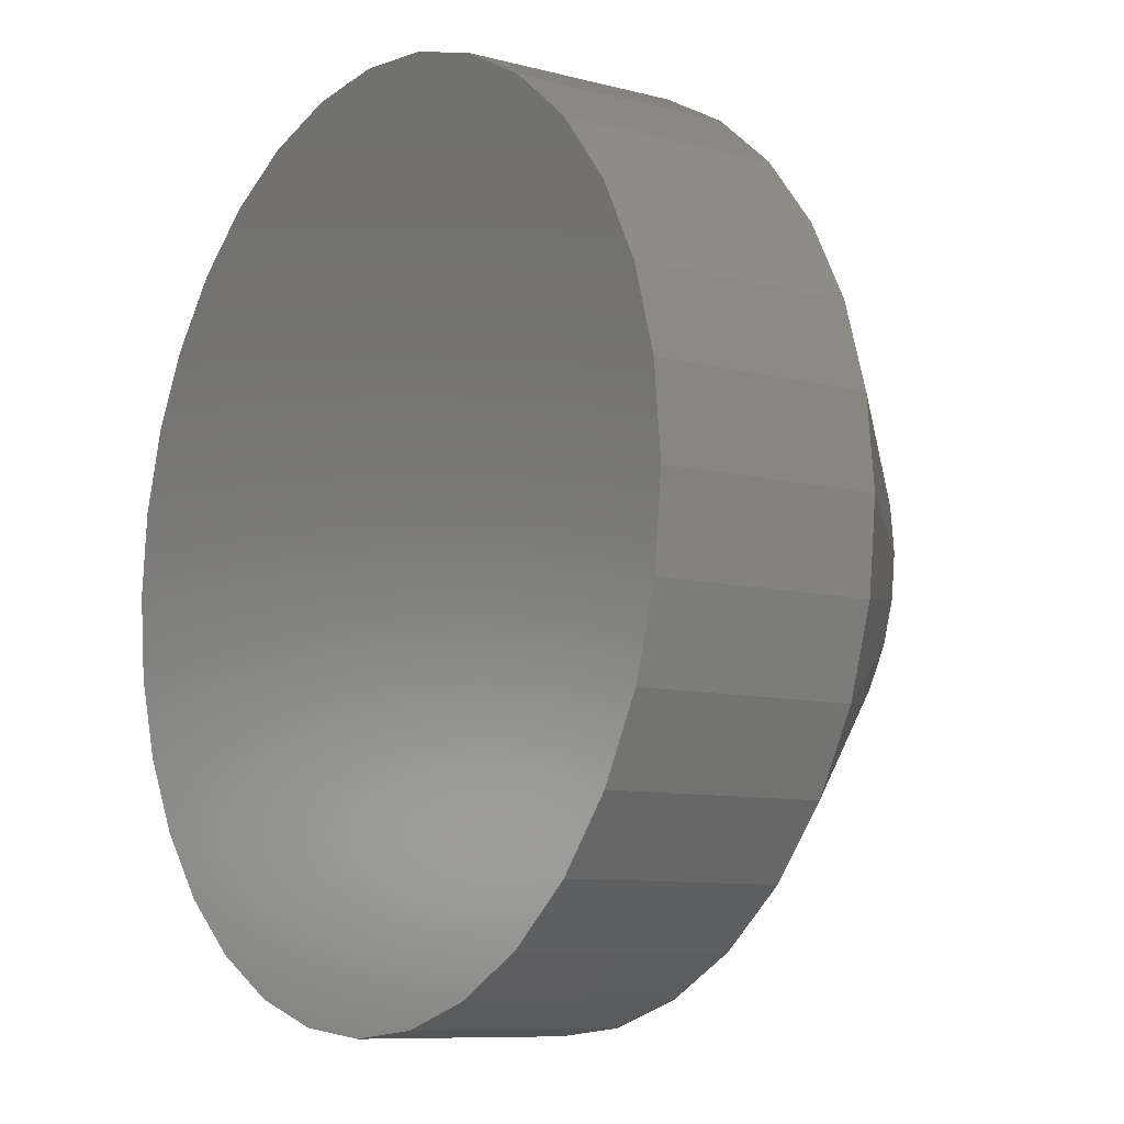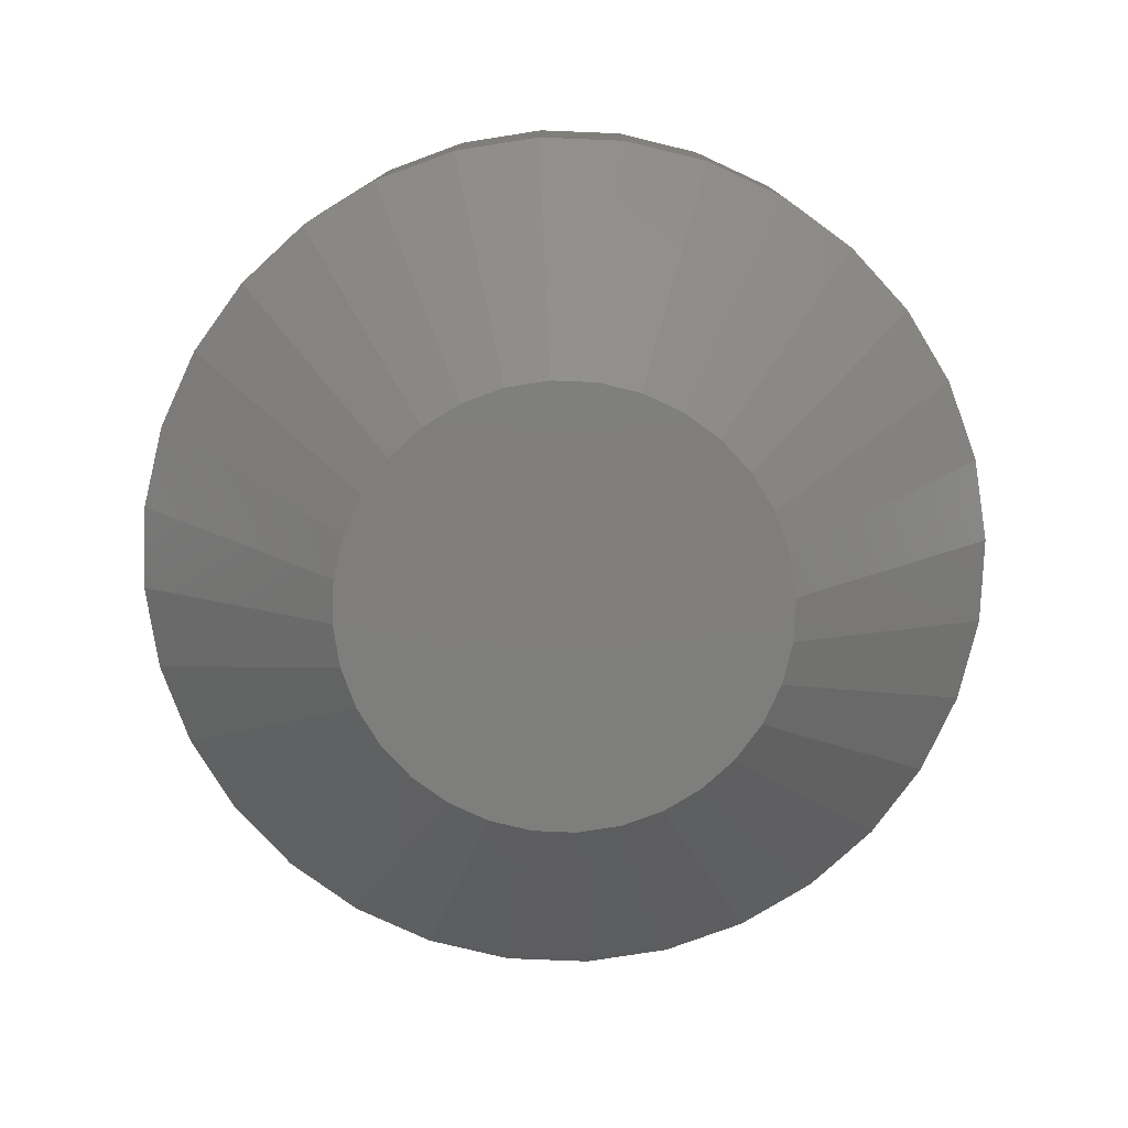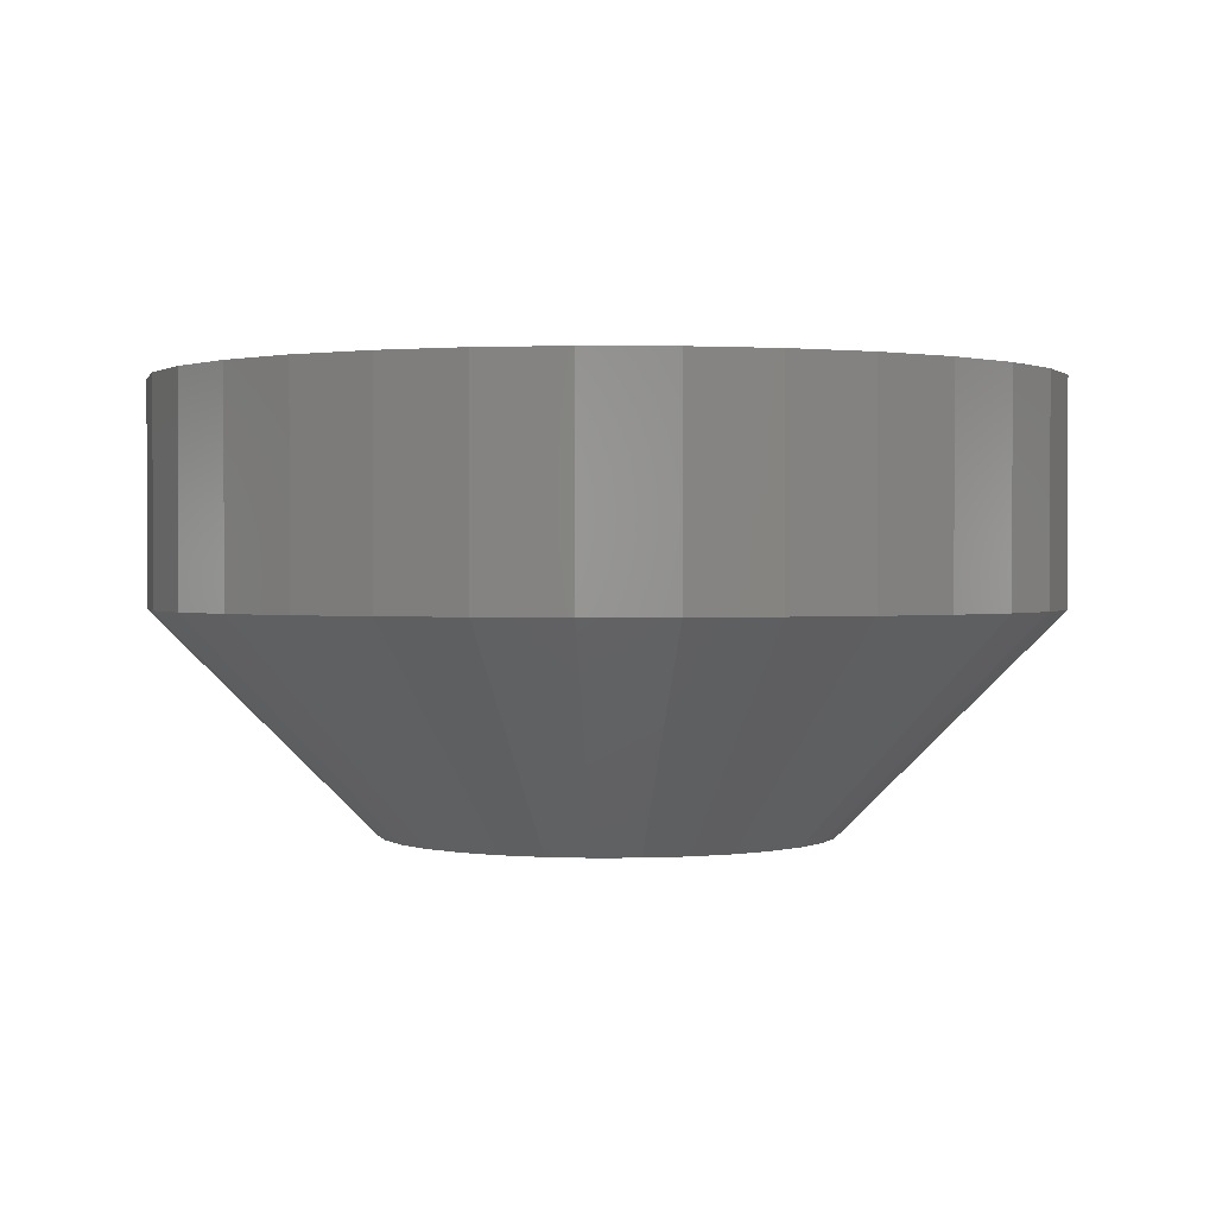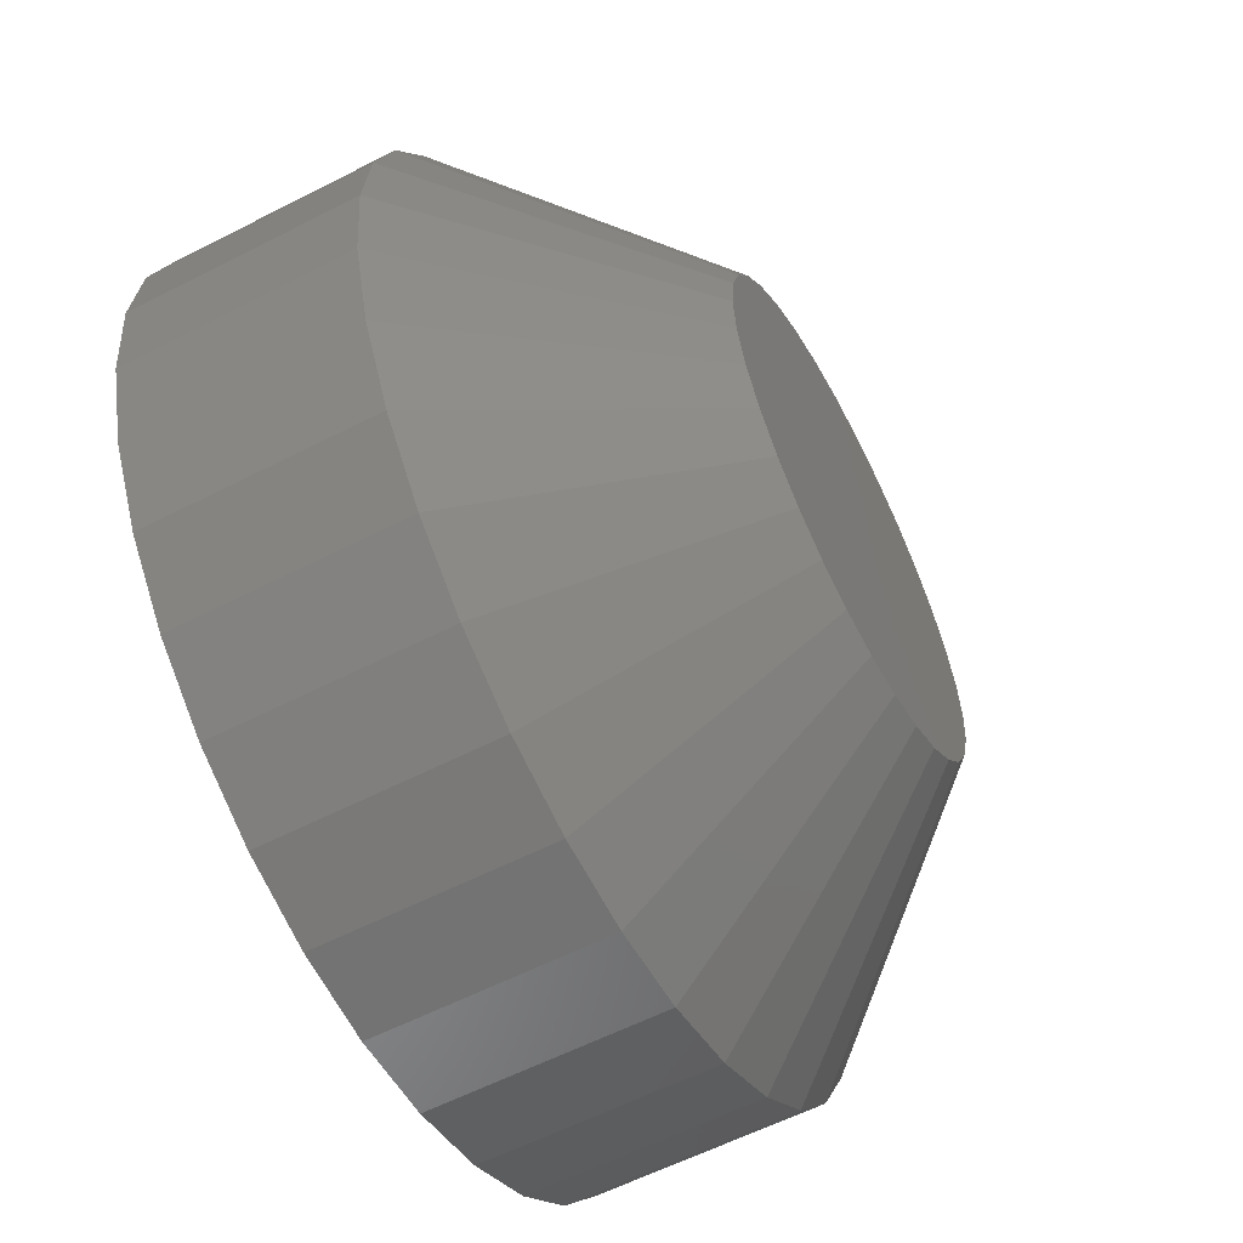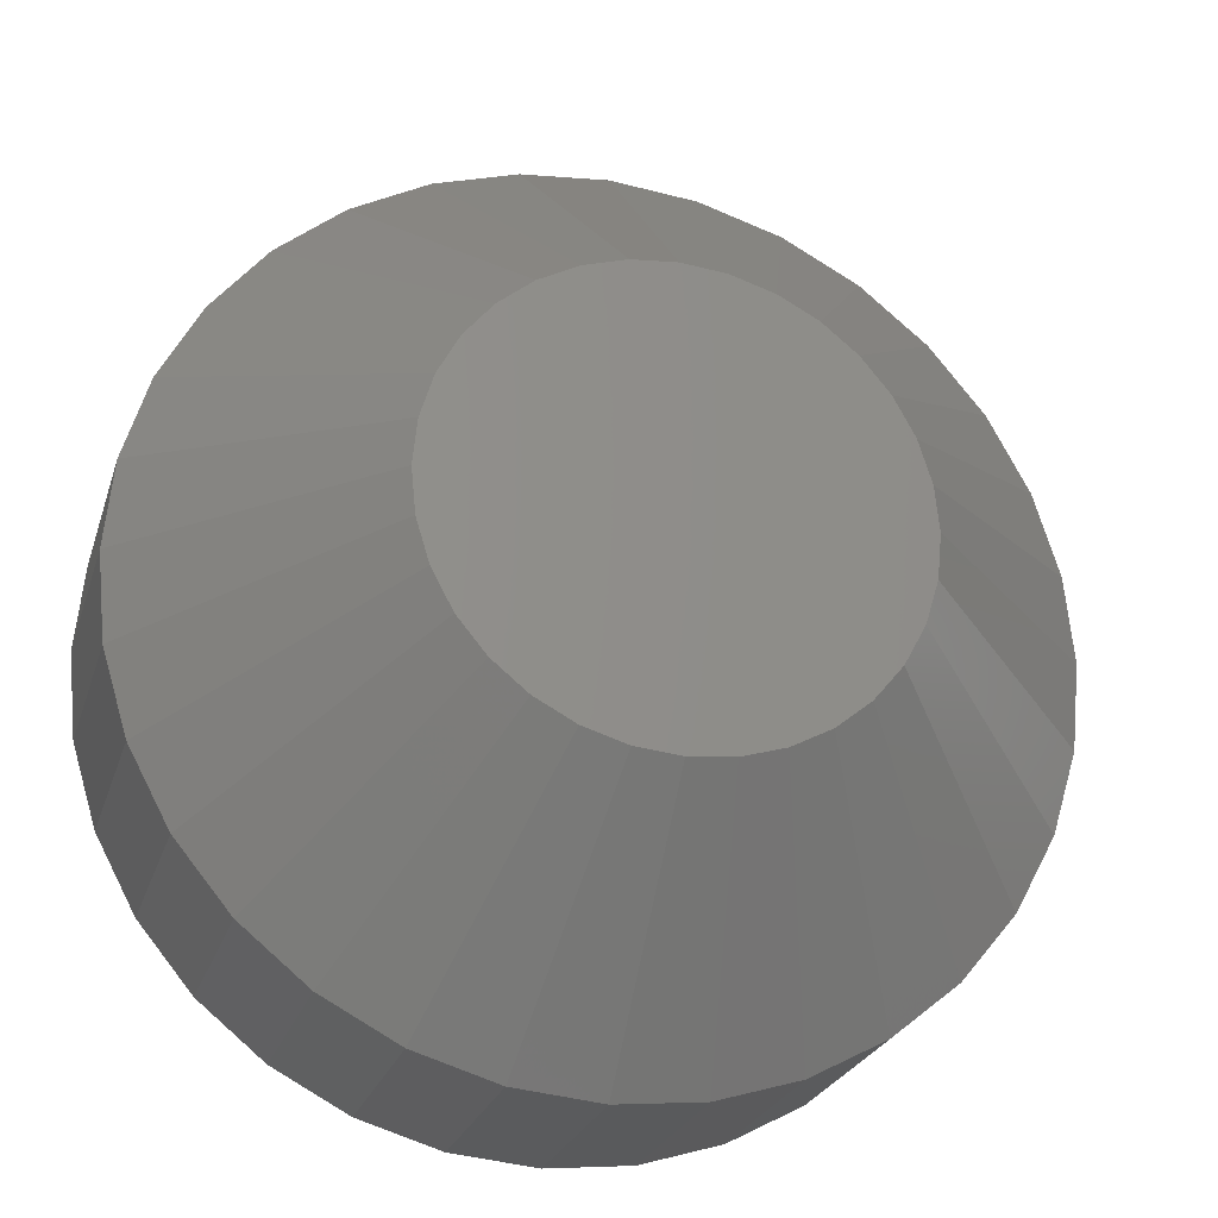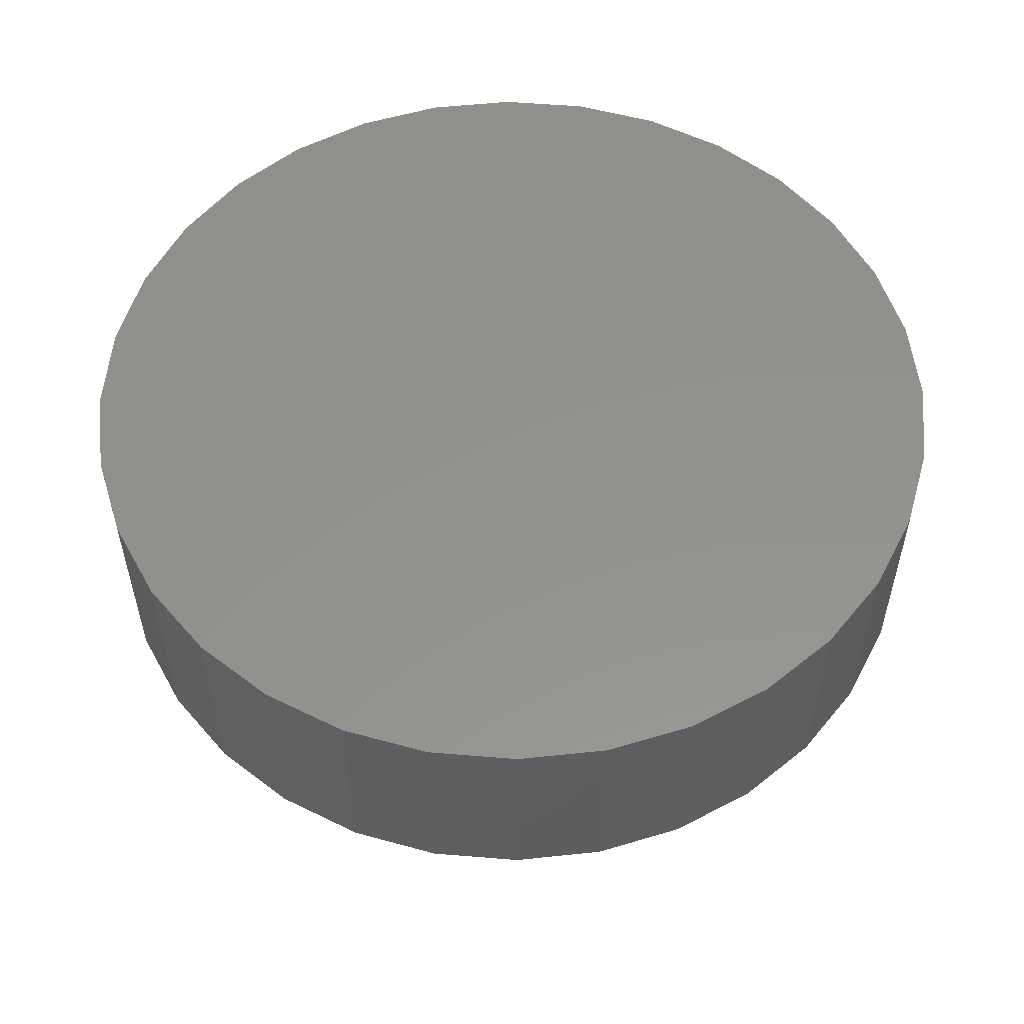
<metadata>
{"format":"stl","ext":"stl","renderer":"f3d","projection":"perspective","resolution":1024,"background":"white","views":[{"elev":-8.9,"azim":54.8,"up":"+Y"},{"elev":-78.1,"azim":-131.7,"up":"+Z"},{"elev":1.0,"azim":127.2,"up":"+Z"},{"elev":-59.3,"azim":117.8,"up":"+Y"},{"elev":-24.8,"azim":164.3,"up":"+Y"},{"elev":55.1,"azim":-90.7,"up":"+Z"}]}
</metadata>
<code>
# stl→obj: 96 verts, 188 faces
v 6.27e-06 -0.3632 0
v 0.001563 -0.3631 0
v -0.002869 -0.3644 0
v -0.00149 -0.3637 0
v 0.003119 -0.3632 0
v -0.004078 -0.3654 0
v -0.00507 -0.3666 0
v 0.004615 -0.3637 0
v 0.005994 -0.3644 0
v 0.007203 -0.3654 0
v 0.008195 -0.3666 0
v -0.005807 -0.368 0
v 0.008932 -0.368 0
v -0.006261 -0.3695 0
v 0.009386 -0.3695 0
v -0.006414 -0.3711 0
v 0.009386 -0.3726 0
v -0.005807 -0.3741 0
v -0.006261 -0.3726 0
v 0.008932 -0.3741 0
v -0.00507 -0.3755 0
v 0.008195 -0.3755 0
v -0.004078 -0.3767 0
v -0.002869 -0.3777 0
v 0.007203 -0.3767 0
v -0.00149 -0.3784 0
v 6.27e-06 -0.3789 0
v 0.001563 -0.379 0
v 0.005994 -0.3777 0
v 0.003119 -0.3789 0
v 0.004615 -0.3784 0
v 0.009539 -0.3711 0
v 0.01735 -0.3711 0.007812
v 0.01735 -0.3711 0.01562
v 0.01705 -0.3741 0.007812
v 0.01705 -0.3741 0.01562
v 0.01615 -0.3771 0.007812
v 0.01615 -0.3771 0.01562
v 0.01469 -0.3798 0.007812
v 0.01469 -0.3798 0.01562
v 0.01273 -0.3822 0.007812
v 0.01273 -0.3822 0.01562
v 0.01033 -0.3842 0.007812
v 0.01033 -0.3842 0.01562
v 0.007605 -0.3856 0.007812
v 0.007605 -0.3856 0.01562
v 0.004643 -0.3865 0.007812
v 0.004643 -0.3865 0.01562
v 0.001563 -0.3868 0.007812
v 0.001563 -0.3868 0.01562
v -0.001518 -0.3865 0.007812
v -0.001518 -0.3865 0.01562
v -0.00448 -0.3856 0.007812
v -0.00448 -0.3856 0.01562
v -0.00721 -0.3842 0.007812
v -0.00721 -0.3842 0.01562
v -0.009602 -0.3822 0.007812
v -0.009602 -0.3822 0.01562
v -0.01157 -0.3798 0.007812
v -0.01157 -0.3798 0.01562
v -0.01303 -0.3771 0.007812
v -0.01303 -0.3771 0.01562
v -0.01392 -0.3741 0.007812
v -0.01392 -0.3741 0.01562
v -0.01423 -0.3711 0.007812
v -0.01423 -0.3711 0.01562
v -0.01392 -0.368 0.007812
v -0.01392 -0.368 0.01562
v -0.01303 -0.365 0.007812
v -0.01303 -0.365 0.01562
v -0.01157 -0.3623 0.007812
v -0.01157 -0.3623 0.01562
v -0.009602 -0.3599 0.007812
v -0.009602 -0.3599 0.01562
v -0.00721 -0.3579 0.007812
v -0.00721 -0.3579 0.01562
v -0.00448 -0.3565 0.007812
v -0.00448 -0.3565 0.01562
v -0.001518 -0.3556 0.007812
v -0.001518 -0.3556 0.01562
v 0.001563 -0.3553 0.007812
v 0.001563 -0.3553 0.01562
v 0.004643 -0.3556 0.007812
v 0.004643 -0.3556 0.01562
v 0.007605 -0.3565 0.007812
v 0.007605 -0.3565 0.01562
v 0.01033 -0.3579 0.007812
v 0.01033 -0.3579 0.01562
v 0.01273 -0.3599 0.007812
v 0.01273 -0.3599 0.01562
v 0.01469 -0.3623 0.007812
v 0.01469 -0.3623 0.01562
v 0.01615 -0.365 0.007812
v 0.01615 -0.365 0.01562
v 0.01705 -0.368 0.007812
v 0.01705 -0.368 0.01562
f 1 2 3
f 4 1 3
f 5 3 2
f 6 3 5
f 5 7 6
f 5 8 7
f 8 9 7
f 9 10 7
f 11 7 10
f 11 12 7
f 13 12 11
f 13 14 12
f 15 14 13
f 14 15 16
f 17 18 19
f 20 18 17
f 20 21 18
f 22 21 20
f 22 23 21
f 24 23 22
f 25 24 22
f 26 24 25
f 27 26 25
f 25 28 27
f 25 29 28
f 30 28 29
f 31 30 29
f 32 17 19
f 32 19 16
f 32 16 15
f 33 34 35
f 35 34 36
f 35 36 37
f 37 36 38
f 37 38 39
f 39 38 40
f 39 40 41
f 41 40 42
f 41 42 43
f 43 42 44
f 43 44 45
f 45 44 46
f 45 46 47
f 47 46 48
f 47 48 49
f 49 48 50
f 49 50 51
f 51 50 52
f 51 52 53
f 53 52 54
f 53 54 55
f 55 54 56
f 55 56 57
f 57 56 58
f 57 58 59
f 59 58 60
f 59 60 61
f 61 60 62
f 61 62 63
f 63 62 64
f 63 64 65
f 65 64 66
f 65 66 67
f 67 66 68
f 67 68 69
f 69 68 70
f 69 70 71
f 71 70 72
f 71 72 73
f 73 72 74
f 73 74 75
f 75 74 76
f 75 76 77
f 77 76 78
f 77 78 79
f 79 78 80
f 79 80 81
f 81 80 82
f 81 82 83
f 83 82 84
f 83 84 85
f 85 84 86
f 85 86 87
f 87 86 88
f 87 88 89
f 89 88 90
f 89 90 91
f 91 90 92
f 91 92 93
f 93 92 94
f 93 94 95
f 95 94 96
f 95 96 33
f 33 96 34
f 32 95 33
f 32 15 95
f 65 14 16
f 65 67 14
f 13 93 95
f 13 95 15
f 11 89 91
f 91 93 11
f 11 93 13
f 8 85 87
f 8 87 9
f 87 10 9
f 5 81 83
f 83 85 5
f 5 85 8
f 4 77 79
f 4 79 1
f 79 2 1
f 3 73 75
f 75 77 3
f 3 77 4
f 12 69 71
f 12 71 7
f 71 6 7
f 67 69 14
f 14 69 12
f 89 11 10
f 10 87 89
f 81 5 2
f 2 79 81
f 73 3 6
f 6 71 73
f 16 63 65
f 16 19 63
f 33 17 32
f 33 35 17
f 18 61 63
f 18 63 19
f 21 57 59
f 59 61 21
f 21 61 18
f 26 53 55
f 26 55 24
f 55 23 24
f 27 49 51
f 51 53 27
f 27 53 26
f 31 45 47
f 31 47 30
f 47 28 30
f 29 41 43
f 43 45 29
f 29 45 31
f 20 37 39
f 20 39 22
f 39 25 22
f 35 37 17
f 17 37 20
f 57 21 23
f 23 55 57
f 49 27 28
f 28 47 49
f 41 29 25
f 25 39 41
f 90 74 72
f 90 72 92
f 92 72 70
f 92 70 94
f 38 60 40
f 40 60 58
f 40 58 42
f 42 58 56
f 42 56 44
f 56 54 44
f 44 54 52
f 44 52 46
f 52 50 46
f 46 50 48
f 88 86 84
f 88 84 82
f 88 82 80
f 88 80 78
f 88 78 76
f 88 76 74
f 88 74 90
f 94 70 96
f 96 70 68
f 96 68 34
f 34 68 66
f 34 66 36
f 36 66 64
f 36 64 38
f 38 64 62
f 38 62 60

</code>
